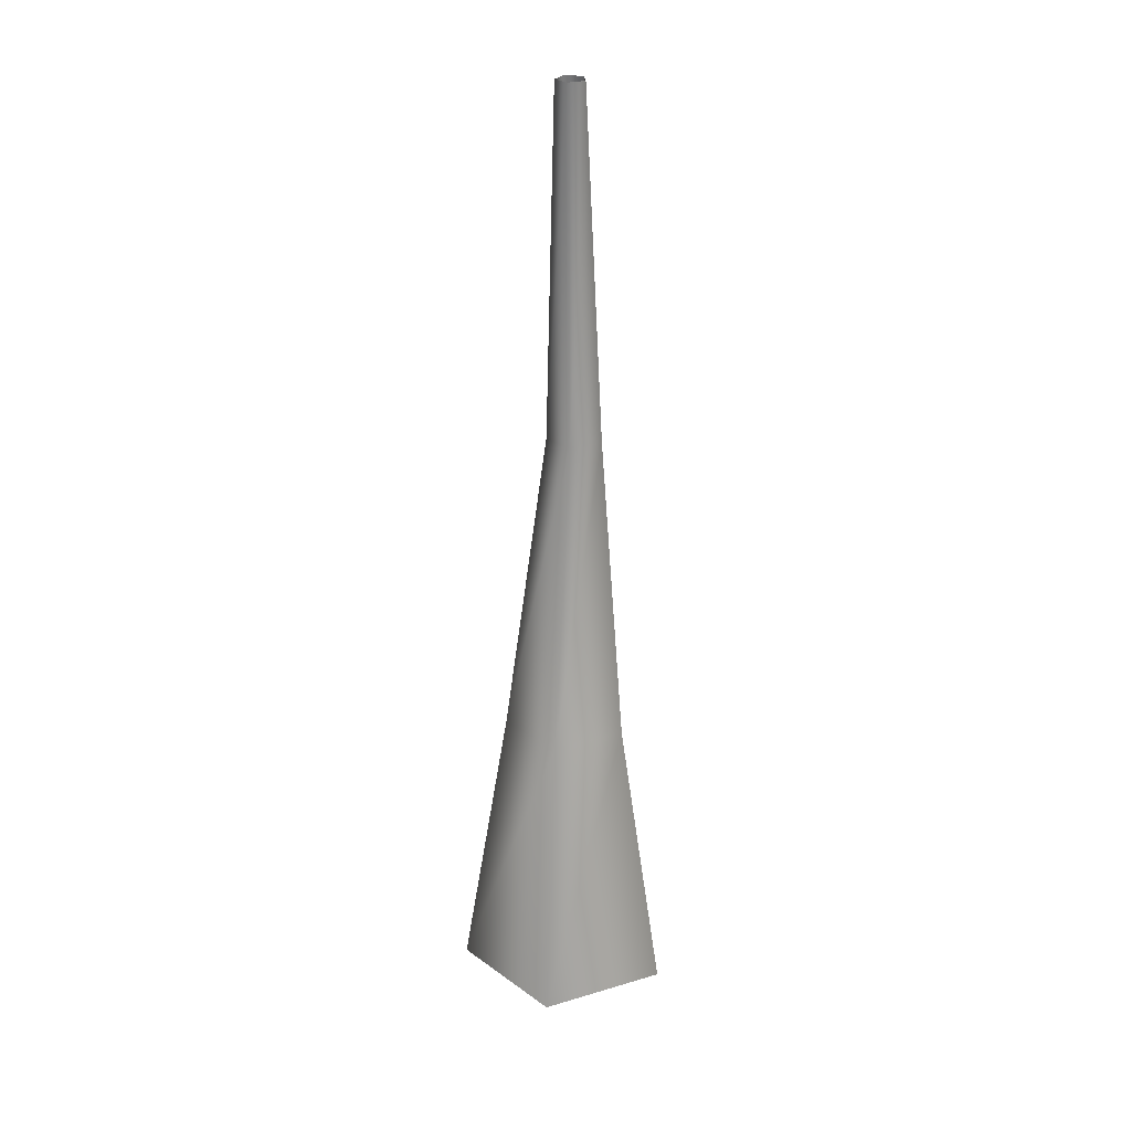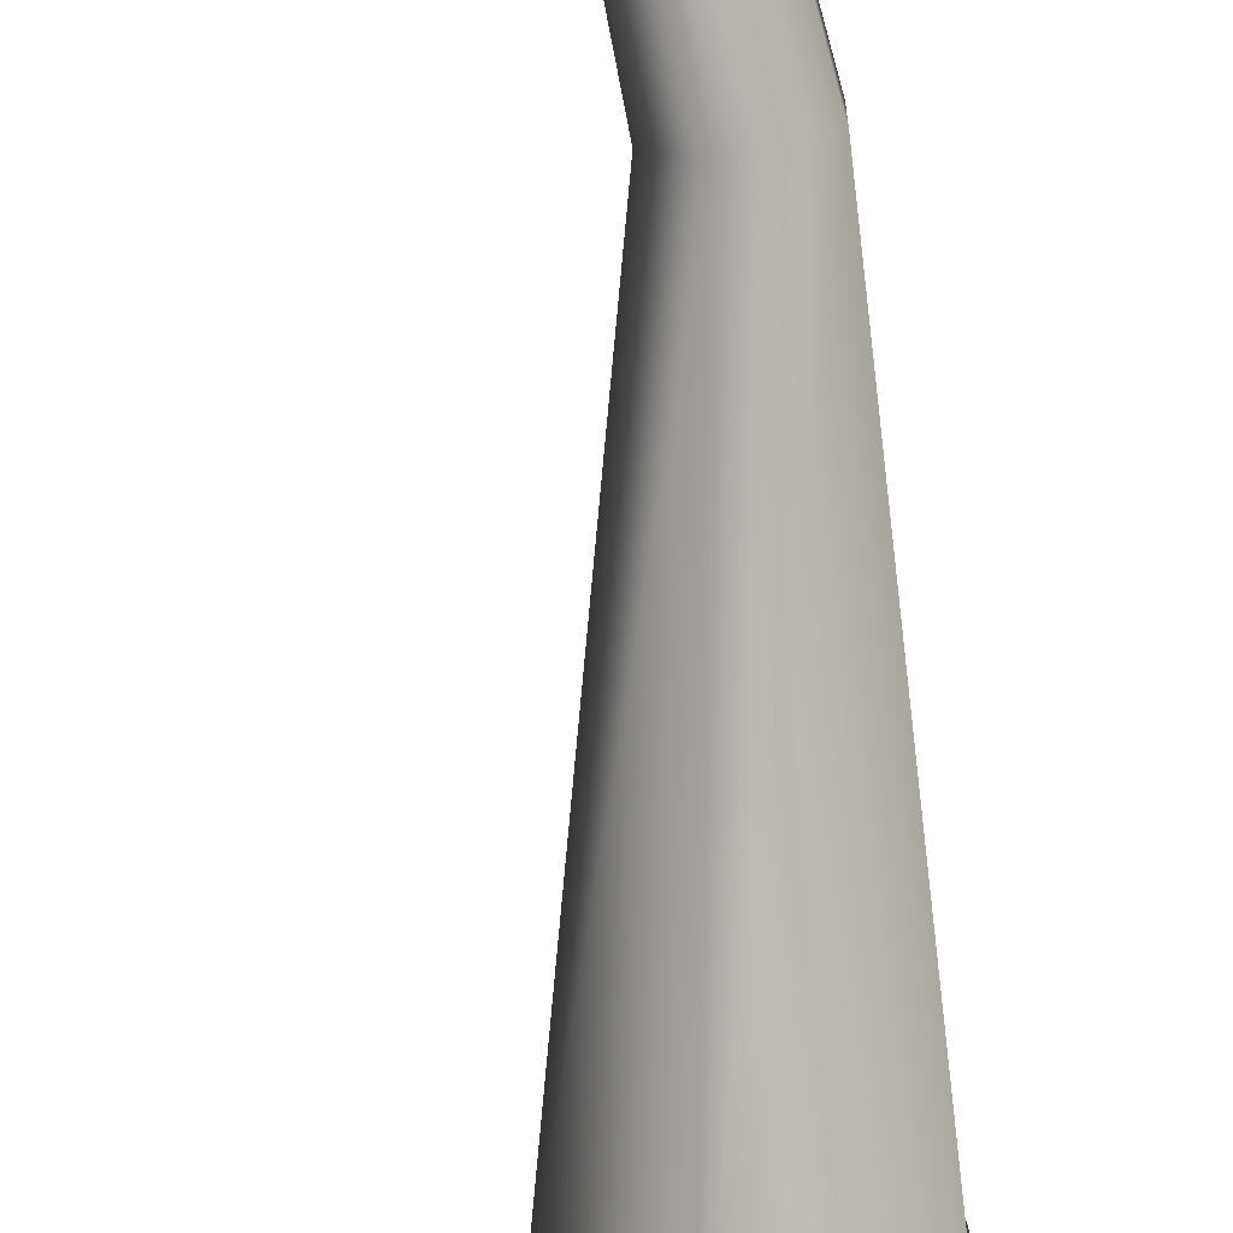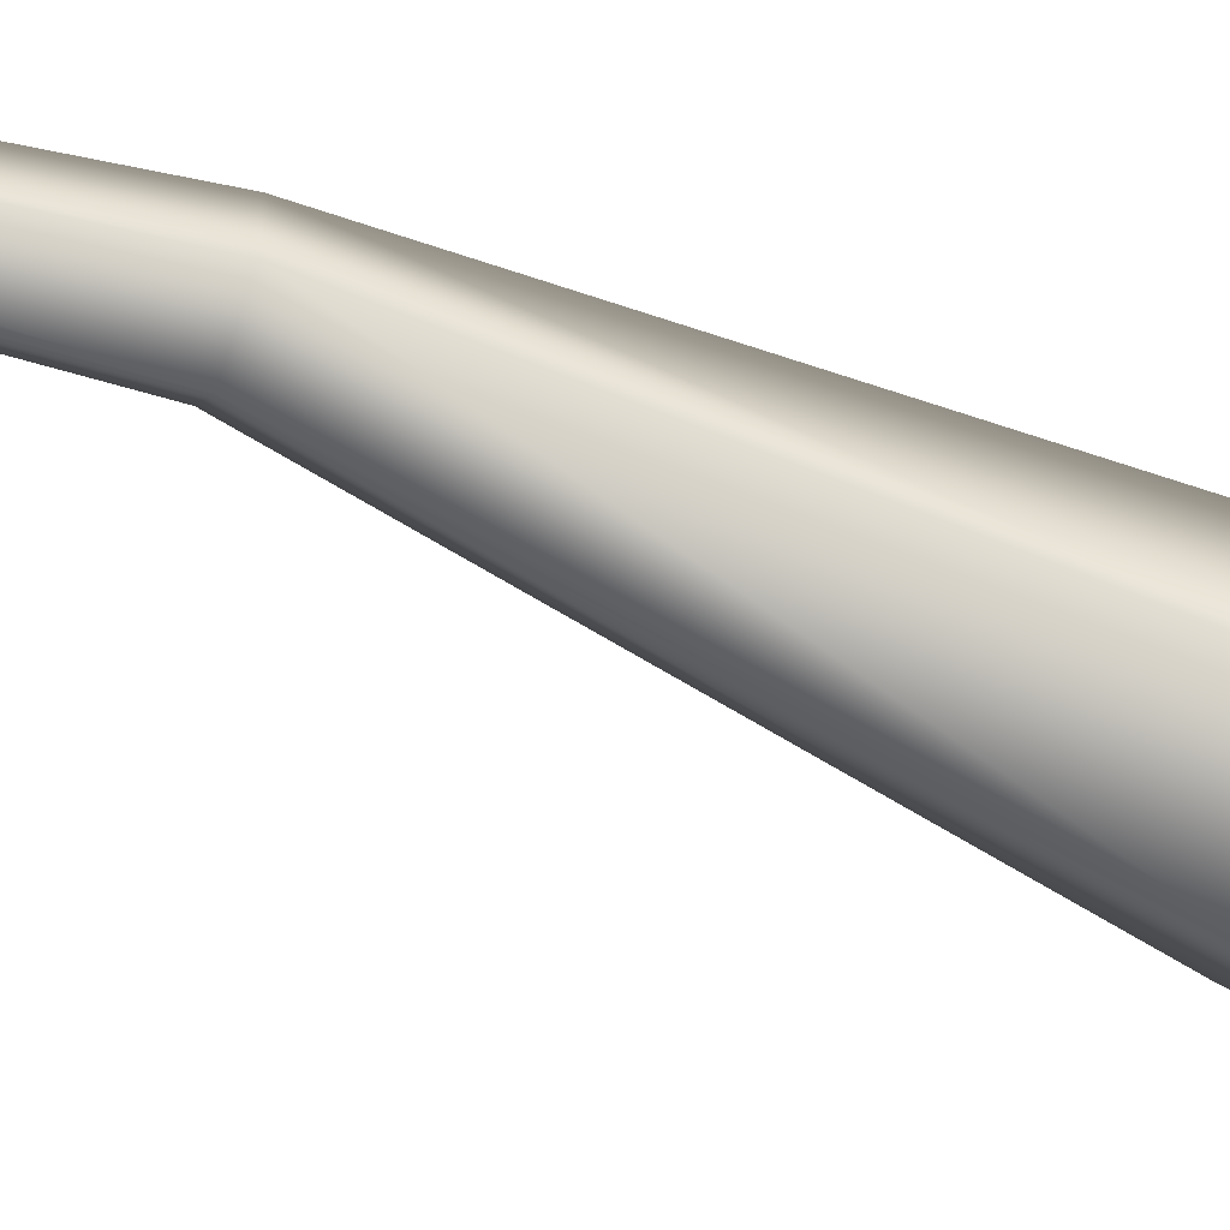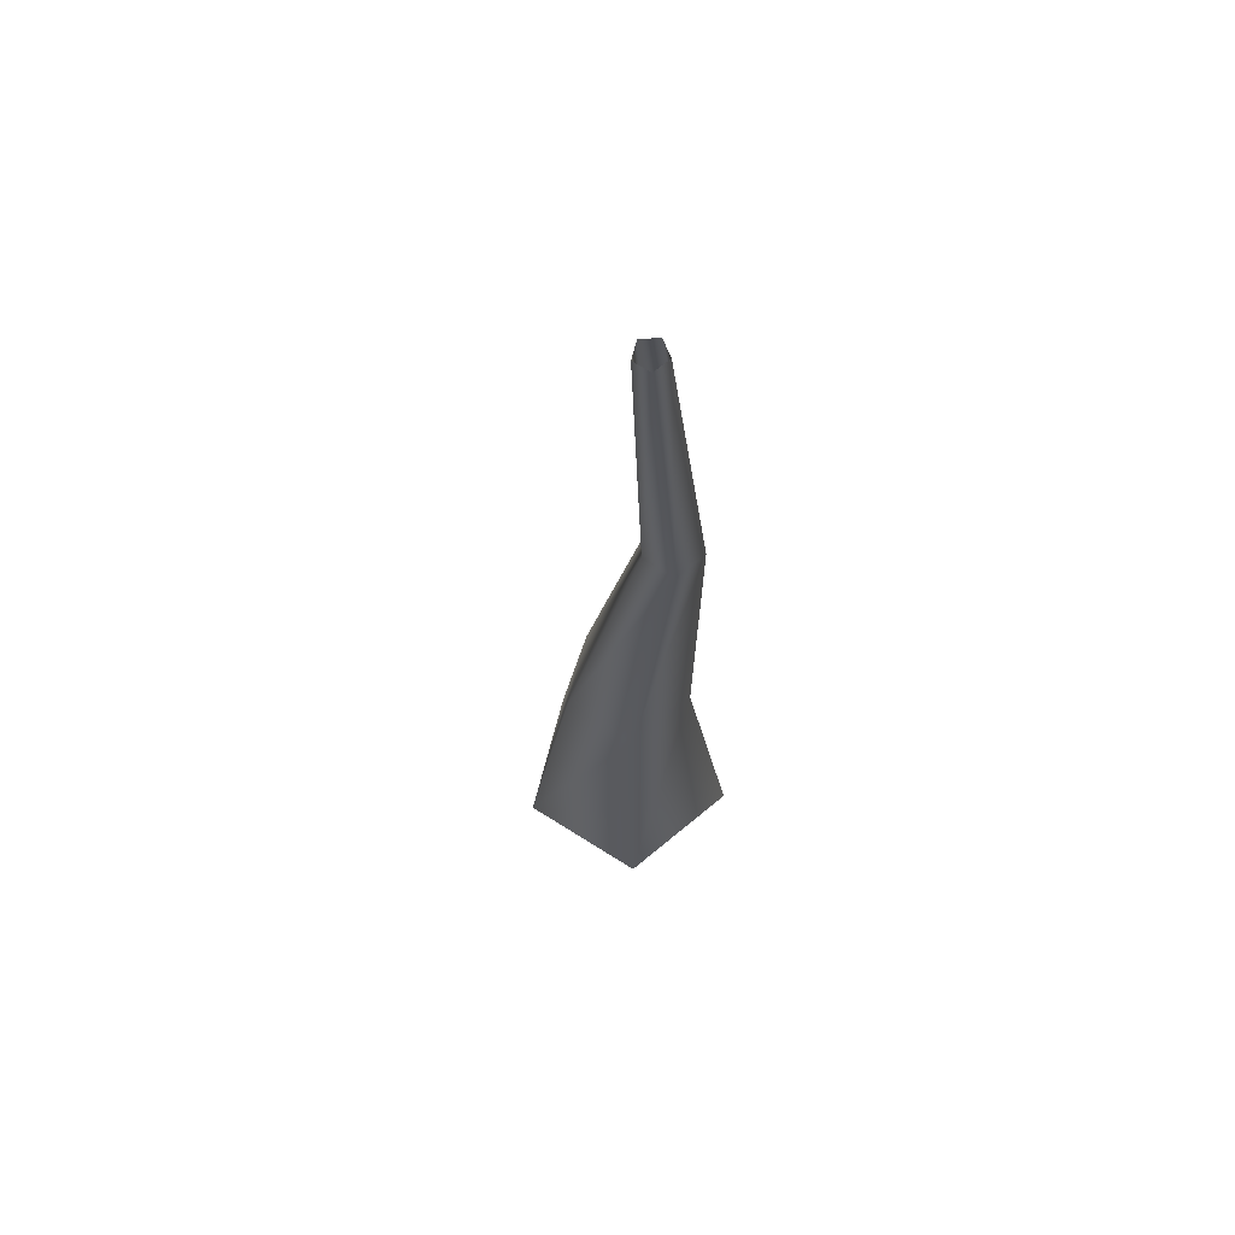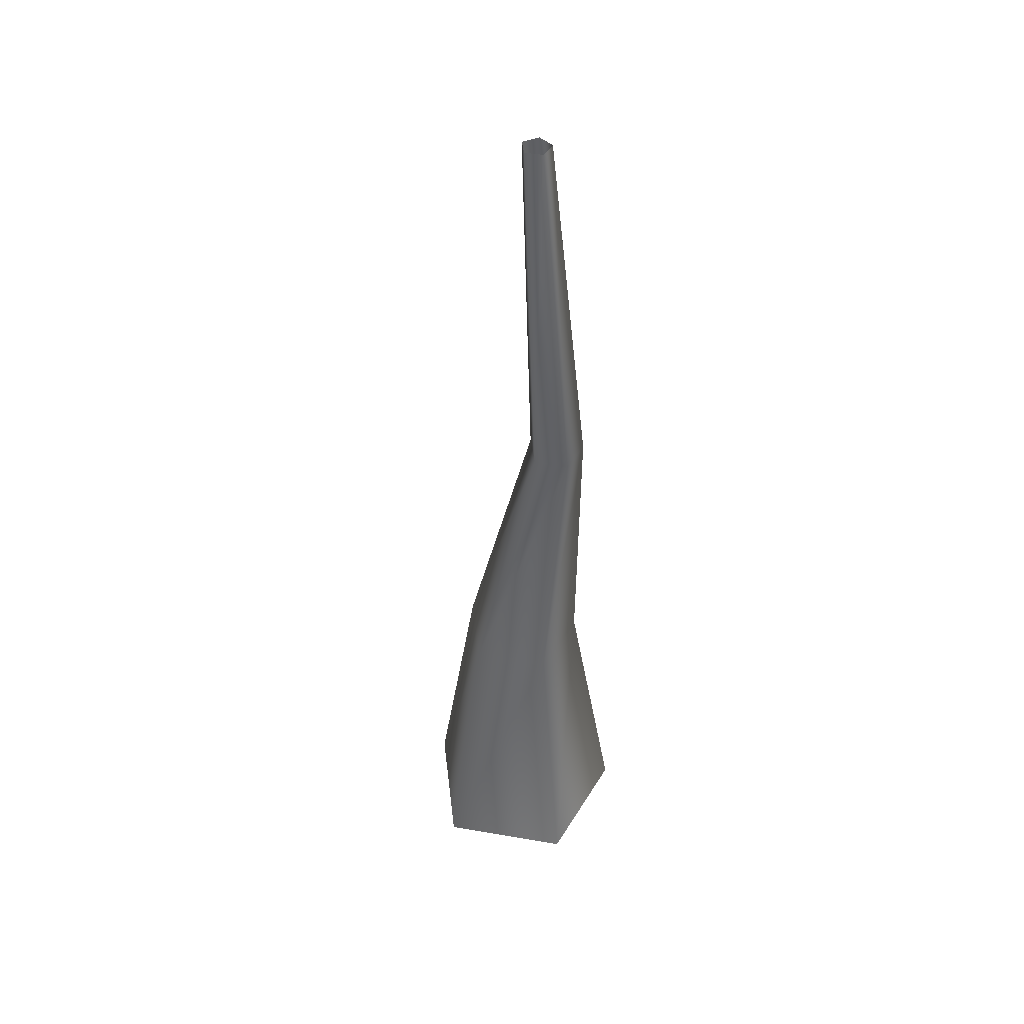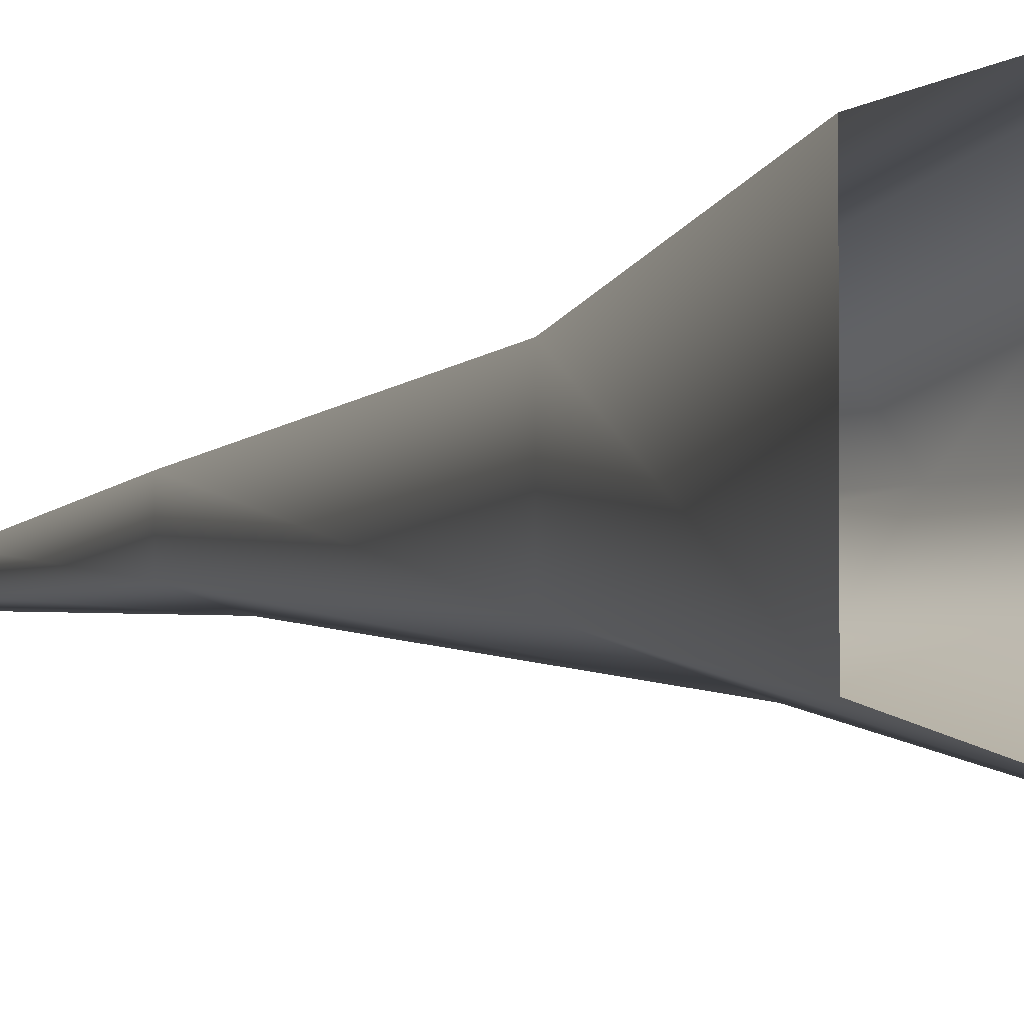
<metadata>
{"format":"obj","ext":"obj","renderer":"f3d","projection":"perspective","resolution":1024,"background":"white","views":[{"elev":27.2,"azim":101.4,"up":"+Y"},{"elev":-73.9,"azim":-171.1,"up":"+Z"},{"elev":-59.4,"azim":-109.2,"up":"+Z"},{"elev":68.2,"azim":158.3,"up":"+Y"},{"elev":44.7,"azim":-150.7,"up":"+Y"},{"elev":-2.9,"azim":-20.7,"up":"+Z"}]}
</metadata>
<code>
g fcbg_cityforest_002_tree_01
v -0.1065 2.845 0.004818
v -0.04762 4.57 0.004818
v -0.0978 4.57 -0.06425
v -0.204 2.845 -0.1293
v 0.2562 1.403 0.004818
v 0.04421 1.403 -0.287
v 0.4878 -0.006608 0.004817
v 0.1158 -0.006608 -0.5072
v -0.204 2.845 -0.1293
v -0.0978 4.57 -0.06425
v -0.179 4.57 -0.03787
v -0.3616 2.845 -0.07804
v 0.04421 1.403 -0.287
v -0.179 4.57 0.0475
v -0.2988 1.403 -0.1755
v 0.1158 -0.006608 -0.5072
v -0.4861 -0.006608 -0.3116
v -0.3616 2.845 0.08768
v -0.0978 4.57 0.07388
v -0.2988 1.403 0.1852
v -0.4861 -0.006608 0.3213
v -0.204 2.845 0.1389
v -0.04762 4.57 0.004818
v -0.1065 2.845 0.004818
v 0.04421 1.403 0.2966
v 0.1158 -0.006608 0.5168
v 0.2562 1.403 0.004818
v 0.4878 -0.006608 0.004817
g fcbg_cityforest_002_tree_01_0
f 3 2 1
f 4 3 1
f 4 1 5
f 6 4 5
f 5 7 6
f 7 8 6
f 11 10 9
f 12 11 9
f 12 9 13
f 14 11 12
f 15 12 13
f 13 16 15
f 16 17 15
f 18 14 12
f 18 12 15
f 19 14 18
f 15 17 20
f 20 18 15
f 17 21 20
f 22 19 18
f 22 18 20
f 23 19 22
f 24 23 22
f 20 21 25
f 25 22 20
f 24 22 25
f 21 26 25
f 27 24 25
f 25 26 27
f 26 28 27

</code>
